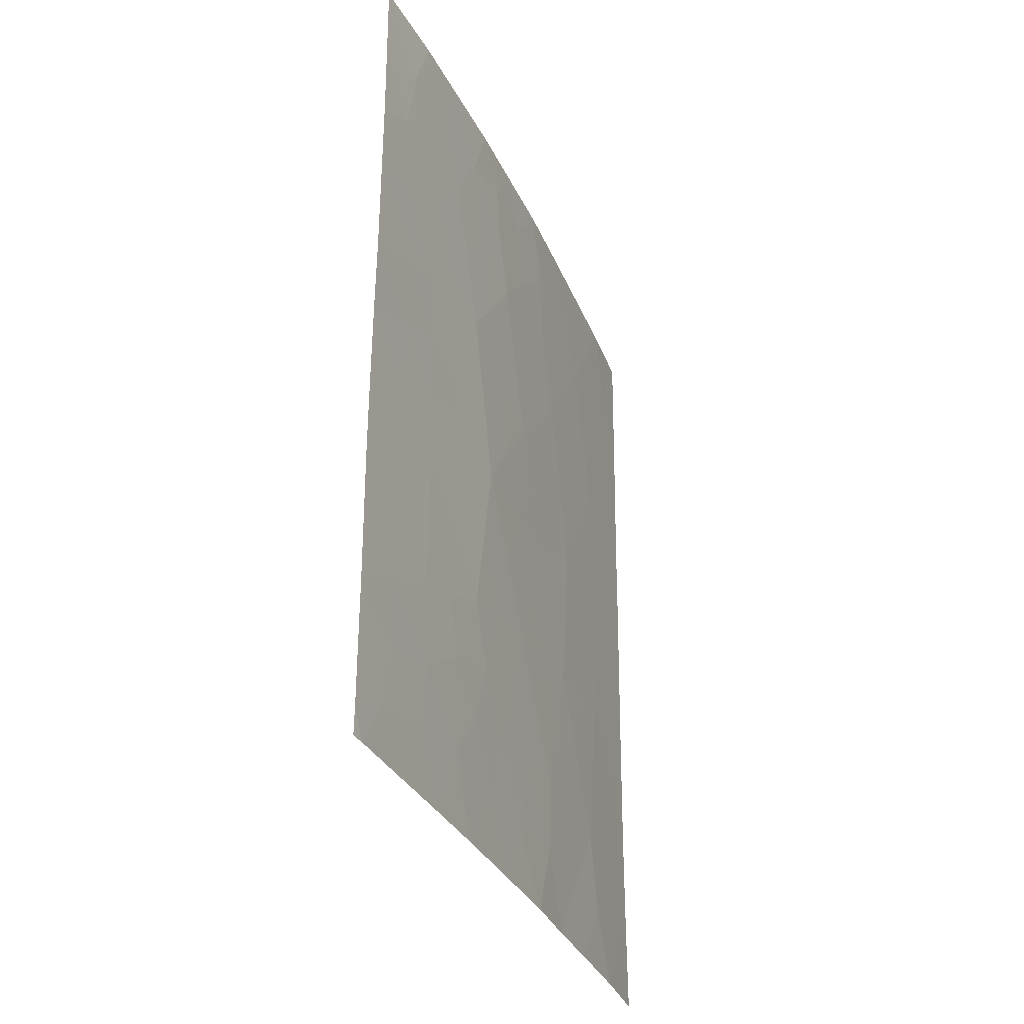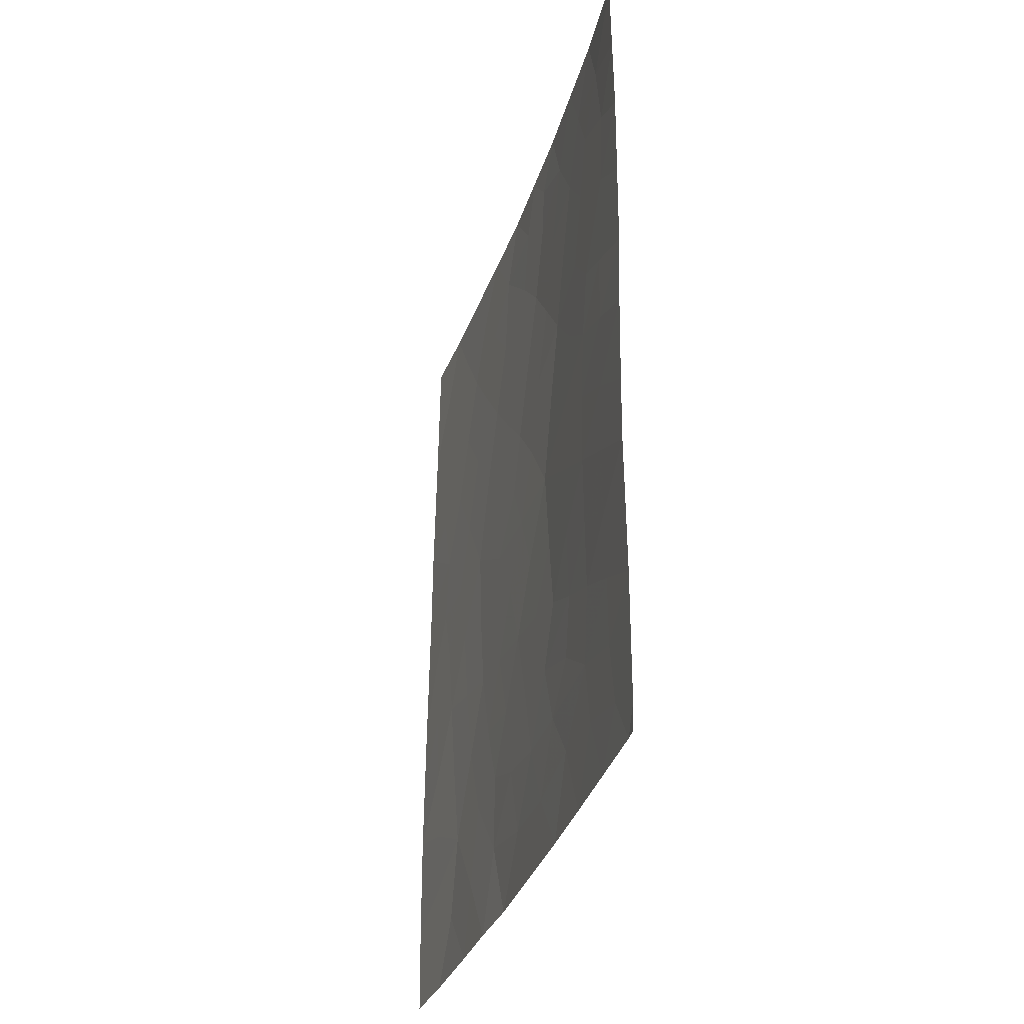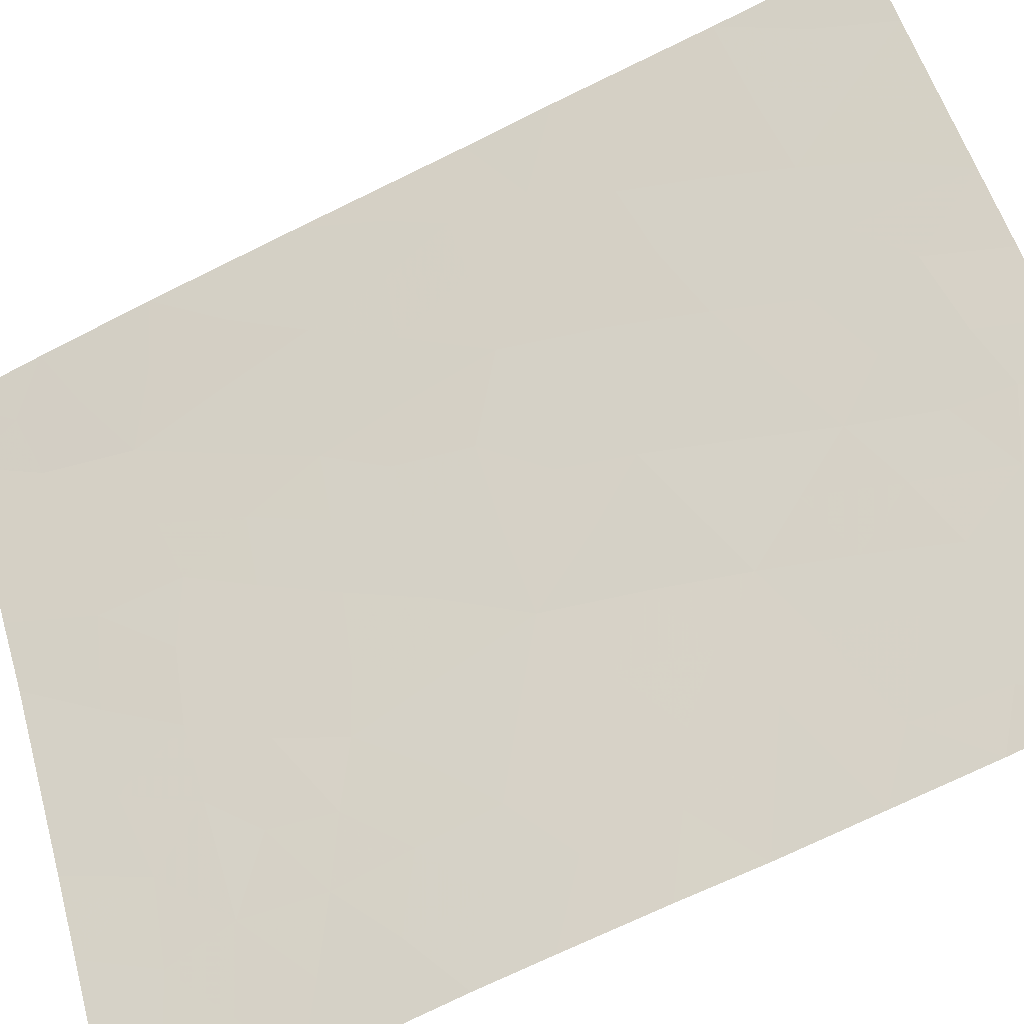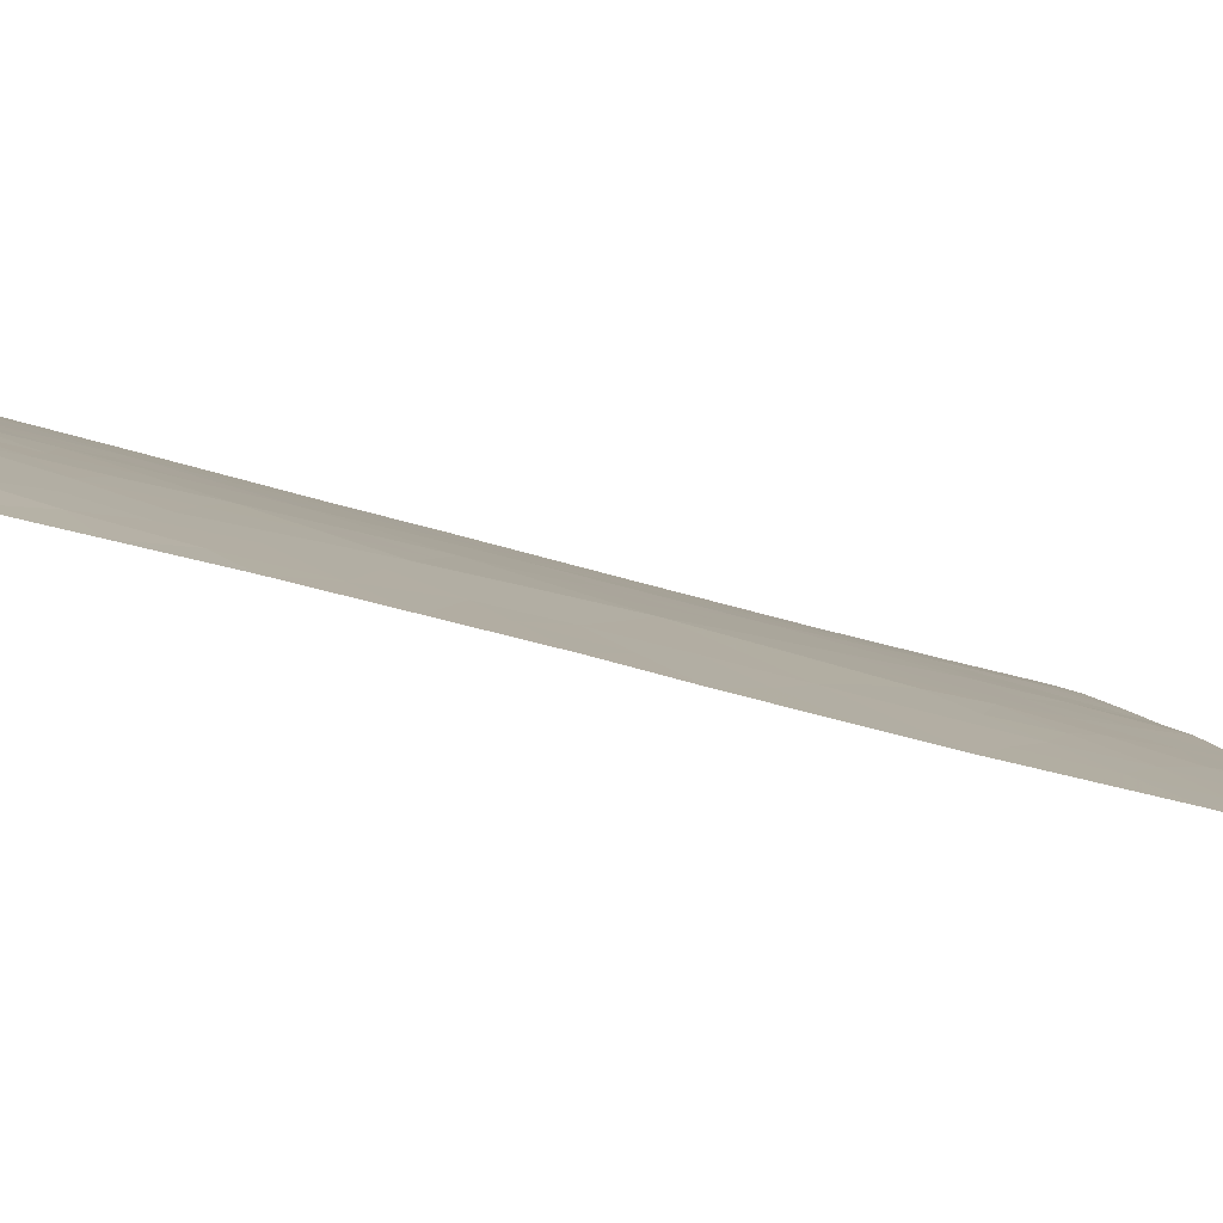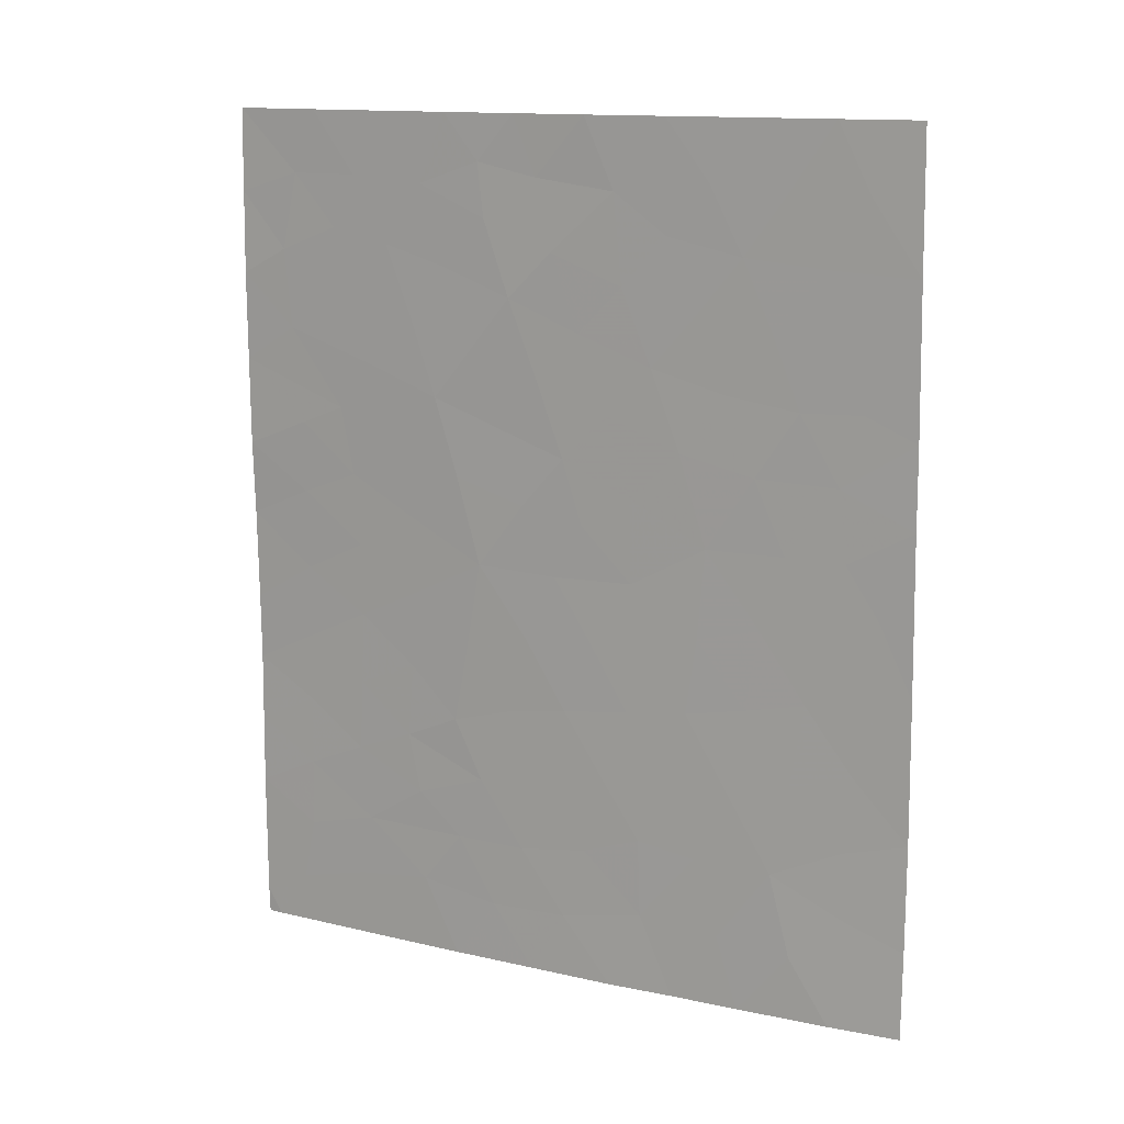
<metadata>
{"format":"obj","ext":"obj","renderer":"f3d","projection":"perspective","resolution":1024,"background":"white","views":[{"elev":-32.6,"azim":-122.0,"up":"+Y"},{"elev":-32.5,"azim":-159.4,"up":"+Y"},{"elev":-70.0,"azim":117.1,"up":"+Z"},{"elev":-47.3,"azim":-108.4,"up":"+Z"},{"elev":13.5,"azim":-26.4,"up":"+Y"}]}
</metadata>
<code>
v -57.5 42.03 30.72
v -54.96 39.79 34.3
v -54.6 45.46 34.88
v -55.78 46.15 33.31
v -55.37 43.86 33.84
v -51.51 42.7 38.72
v -53.31 44.42 36.51
v -51.59 48.08 38.72
v -53.06 48.26 36.9
v -55.6 41.55 33.48
v -57.55 45.25 30.72
v -53.97 43.83 35.66
v -55.59 38 33.44
v -52.54 46.33 37.51
v -52.11 44.41 38
v -55.11 47.58 34.26
v -51.49 40.72 38.72
v -56.52 40.89 32.15
v -52.69 40.04 37.26
v -51.55 44.9 38.72
v -51.49 39.22 38.72
v -54.14 38 35.42
v -57.52 40.12 30.72
v -52.33 50 37.87
v -53.75 50 36.08
v -53.88 40.21 35.75
v -55.68 50 33.5
v -56.54 44.94 32.16
v -57.39 38 30.89
v -57.51 38.37 30.72
v -57.54 50 30.72
v -57.57 47.7 30.72
v -56.87 50 31.77
v -52.15 38 37.95
v -51.5 38 38.72
v -56.2 38 32.59
v -51.55 46.03 38.72
v -51.62 50 38.72
v -54.45 50 35.18
v -53.55 38 36.15
v -57.5 38 30.72
v -53.83 46.77 35.9
v -52.41 42.45 37.6
v -56.47 42.9 32.22
v -56.21 48.22 32.71
v -53.47 42.13 36.3
v -57.02 39.57 31.43
v -54.37 39.92 35.09
v -53.85 39.12 35.78
v -54.56 38.9 34.84
v -55.19 45.8 34.09
v -54.97 44.76 34.38
v -55.57 45.07 33.58
v -54.21 46.1 35.39
v -53.57 45.68 36.21
v -53.99 45 35.65
v -57.12 46.97 31.37
v -57.18 48.07 31.29
v -57.56 46.47 30.72
v -56.33 46.51 32.51
v -56.14 45.48 32.77
v -56.66 45.89 32.01
v -55.32 48.62 33.97
v -55.38 49.36 33.9
v -54.73 48.21 34.77
v -57.51 42.95 30.72
v -56.99 43.49 31.48
v -56.98 42.47 31.47
v -55.35 40.71 33.8
v -55.1 41.78 34.15
v -51.82 43.7 38.36
v -51.92 42.62 38.21
v -52.3 43.51 37.76
v -51.53 43.8 38.72
v -54.42 44.57 35.09
v -52.04 39.55 38.05
v -52.05 40.49 38.04
v -51.49 39.97 38.72
v -54.87 38 34.43
v -55.23 38.86 33.94
v -56.5 41.89 32.19
v -57 41.5 31.45
v -57.51 41.07 30.72
v -57.01 40.52 31.44
v -56 42.25 32.91
v -55.95 43.34 32.99
v -55.48 42.62 33.65
v -53.04 50 36.97
v -52.69 49.1 37.39
v -53.36 49.17 36.55
v -53.71 48.49 36.08
v -54.18 49.03 35.5
v -54.1 47.81 35.58
v -53.45 47.5 36.4
v -52.19 45.39 37.93
v -52.63 44.42 37.36
v -52.91 45.43 37.03
v -54.84 46.51 34.58
v -54.47 47.16 35.07
v -57.52 44.22 30.72
v -57.01 44.62 31.47
v -56.53 47.53 32.23
v -55.99 47.2 33.02
v -55.06 50 34.34
v -53.65 41.1 36.05
v -54.21 41.01 35.33
v -54 42.03 35.61
v -55.99 44.42 32.95
v -57.12 38.7 31.29
v -57.52 39.24 30.72
v -57.55 48.85 30.72
v -57.05 49.13 31.48
v -51.94 38.72 38.18
v -51.57 47.06 38.72
v -52.01 46.35 38.17
v -52.14 47.19 38.02
v -53.18 46.49 36.71
v -52.79 47.3 37.22
v -56.28 50 32.63
v -55.9 49.05 33.17
v -56.51 49.14 32.28
v -56.79 38 31.74
v -56.53 38.94 32.14
v -55.9 39.06 33.02
v -52.02 49.06 38.21
v -52.37 48.16 37.76
v -51.61 49.04 38.72
v -53.1 41.14 36.75
v -53.37 40.07 36.4
v -53.15 39.01 36.67
v -52.96 38 36.92
v -52.51 38.89 37.5
v -55.44 46.87 33.79
v -51.98 41.55 38.12
v -52.53 41.31 37.46
v -54.66 43.81 34.76
v -52.94 42.28 36.95
v -53.38 43.18 36.42
v -52.83 43.4 37.1
v -56.48 43.93 32.23
v -51.5 41.71 38.72
v -56.04 41.21 32.83
v -56.7 48.41 32
v -55.67 47.94 33.47
v -54.32 42.92 35.19
v -53.81 42.86 35.86
v -54.92 42.86 34.41
v -54.56 41.91 34.87
v -55.94 40.38 32.98
v -54.79 40.82 34.55
v -54.86 49.18 34.6
v -55.56 39.8 33.5
v -57.03 45.62 31.48
v -56.43 39.83 32.28
f 48 49 50
f 51 52 53
f 54 55 56
f 59 57 62
f 60 61 62
f 63 64 151
f 66 67 68
f 71 72 73
f 74 6 71
f 56 12 75
f 76 77 78
f 79 80 50
f 68 81 82
f 83 82 84
f 85 86 87
f 88 89 90
f 91 92 25
f 93 91 94
f 95 96 97
f 98 99 54
f 37 20 95
f 102 103 60
f 27 104 64
f 105 106 107
f 61 53 108
f 110 47 109
f 111 31 112
f 114 115 116
f 117 94 118
f 119 120 121
f 109 123 122
f 125 126 89
f 8 125 127
f 39 25 92
f 105 128 129
f 129 130 49
f 131 130 132
f 132 76 113
f 30 29 41
f 133 98 51
f 134 77 135
f 75 136 52
f 137 138 139
f 101 140 67
f 108 86 140
f 99 65 93
f 134 72 141
f 62 28 153
f 73 139 96
f 85 142 81
f 117 97 55
f 143 102 58
f 144 133 103
f 145 146 107
f 118 126 116
f 121 143 112
f 145 147 136
f 146 12 138
f 154 47 84
f 120 63 144
f 135 128 137
f 80 124 152
f 10 69 142
f 2 48 50
f 48 26 49
f 50 49 22
f 4 51 53
f 51 3 52
f 53 52 5
f 3 54 56
f 54 42 55
f 56 55 7
f 11 59 153
f 59 32 57
f 57 60 62
f 60 4 61
f 62 61 28
f 16 63 65
f 1 66 68
f 66 100 67
f 68 67 44
f 150 70 148
f 15 71 73
f 71 6 72
f 73 72 43
f 20 74 71
f 3 56 75
f 56 7 12
f 21 76 78
f 76 19 77
f 78 77 17
f 22 79 50
f 79 13 80
f 50 80 2
f 1 68 82
f 68 44 81
f 82 81 18
f 23 83 84
f 83 1 82
f 84 82 18
f 10 85 87
f 85 44 86
f 87 86 5
f 25 88 90
f 88 24 89
f 90 89 9
f 9 91 90
f 90 91 25
f 42 93 94
f 93 92 91
f 94 91 9
f 14 95 97
f 95 15 96
f 97 96 7
f 3 98 54
f 98 16 99
f 54 99 42
f 95 20 15
f 100 11 101
f 57 102 60
f 102 45 103
f 60 103 4
f 104 39 151
f 46 105 107
f 105 26 106
f 107 106 148
f 28 61 108
f 61 4 53
f 108 53 5
f 30 109 29
f 30 110 109
f 110 23 47
f 32 111 58
f 112 143 58
f 31 33 112
f 113 35 34
f 35 113 21
f 8 114 116
f 114 37 115
f 116 115 14
f 14 117 118
f 117 42 94
f 118 94 9
f 33 119 121
f 119 27 120
f 121 120 45
f 29 109 122
f 109 47 123
f 122 123 36
f 123 124 36
f 24 125 89
f 125 8 126
f 89 126 9
f 124 13 36
f 125 38 127
f 38 125 24
f 14 115 95
f 115 37 95
f 26 105 129
f 105 46 128
f 129 128 19
f 26 129 49
f 129 19 130
f 49 130 40
f 34 131 132
f 131 40 130
f 132 130 19
f 34 132 113
f 132 19 76
f 113 76 21
f 4 133 51
f 133 16 98
f 51 98 3
f 43 134 135
f 134 17 77
f 135 77 19
f 3 75 52
f 75 12 136
f 52 136 5
f 43 137 139
f 137 46 138
f 139 138 7
f 100 101 67
f 101 28 140
f 67 140 44
f 28 108 140
f 108 5 86
f 140 86 44
f 42 99 93
f 99 16 65
f 93 65 92
f 17 134 141
f 134 43 72
f 141 72 6
f 59 62 153
f 153 101 11
f 150 148 106
f 48 150 106
f 15 73 96
f 73 43 139
f 96 139 7
f 44 85 81
f 85 10 142
f 81 142 18
f 42 117 55
f 117 14 97
f 55 97 7
f 143 45 102
f 58 102 57
f 45 144 103
f 144 16 133
f 103 133 4
f 148 145 107
f 145 12 146
f 107 146 46
f 14 118 116
f 118 9 126
f 116 126 8
f 33 121 112
f 121 45 143
f 12 145 136
f 145 148 147
f 136 147 5
f 46 146 138
f 138 12 7
f 47 154 123
f 154 18 149
f 152 154 149
f 18 154 84
f 84 47 23
f 45 120 144
f 144 63 16
f 43 135 137
f 135 19 128
f 137 128 46
f 22 49 40
f 70 10 87
f 147 87 5
f 2 80 152
f 80 13 124
f 69 2 152
f 142 69 149
f 69 152 149
f 142 149 18
f 2 69 150
f 71 15 20
f 2 150 48
f 48 106 26
f 70 150 69
f 70 87 147
f 148 70 147
f 120 27 64
f 70 69 10
f 63 151 65
f 65 151 92
f 151 39 92
f 104 151 64
f 152 124 154
f 120 64 63
f 153 28 101
f 123 154 124
f 57 32 58
f 112 58 111

</code>
